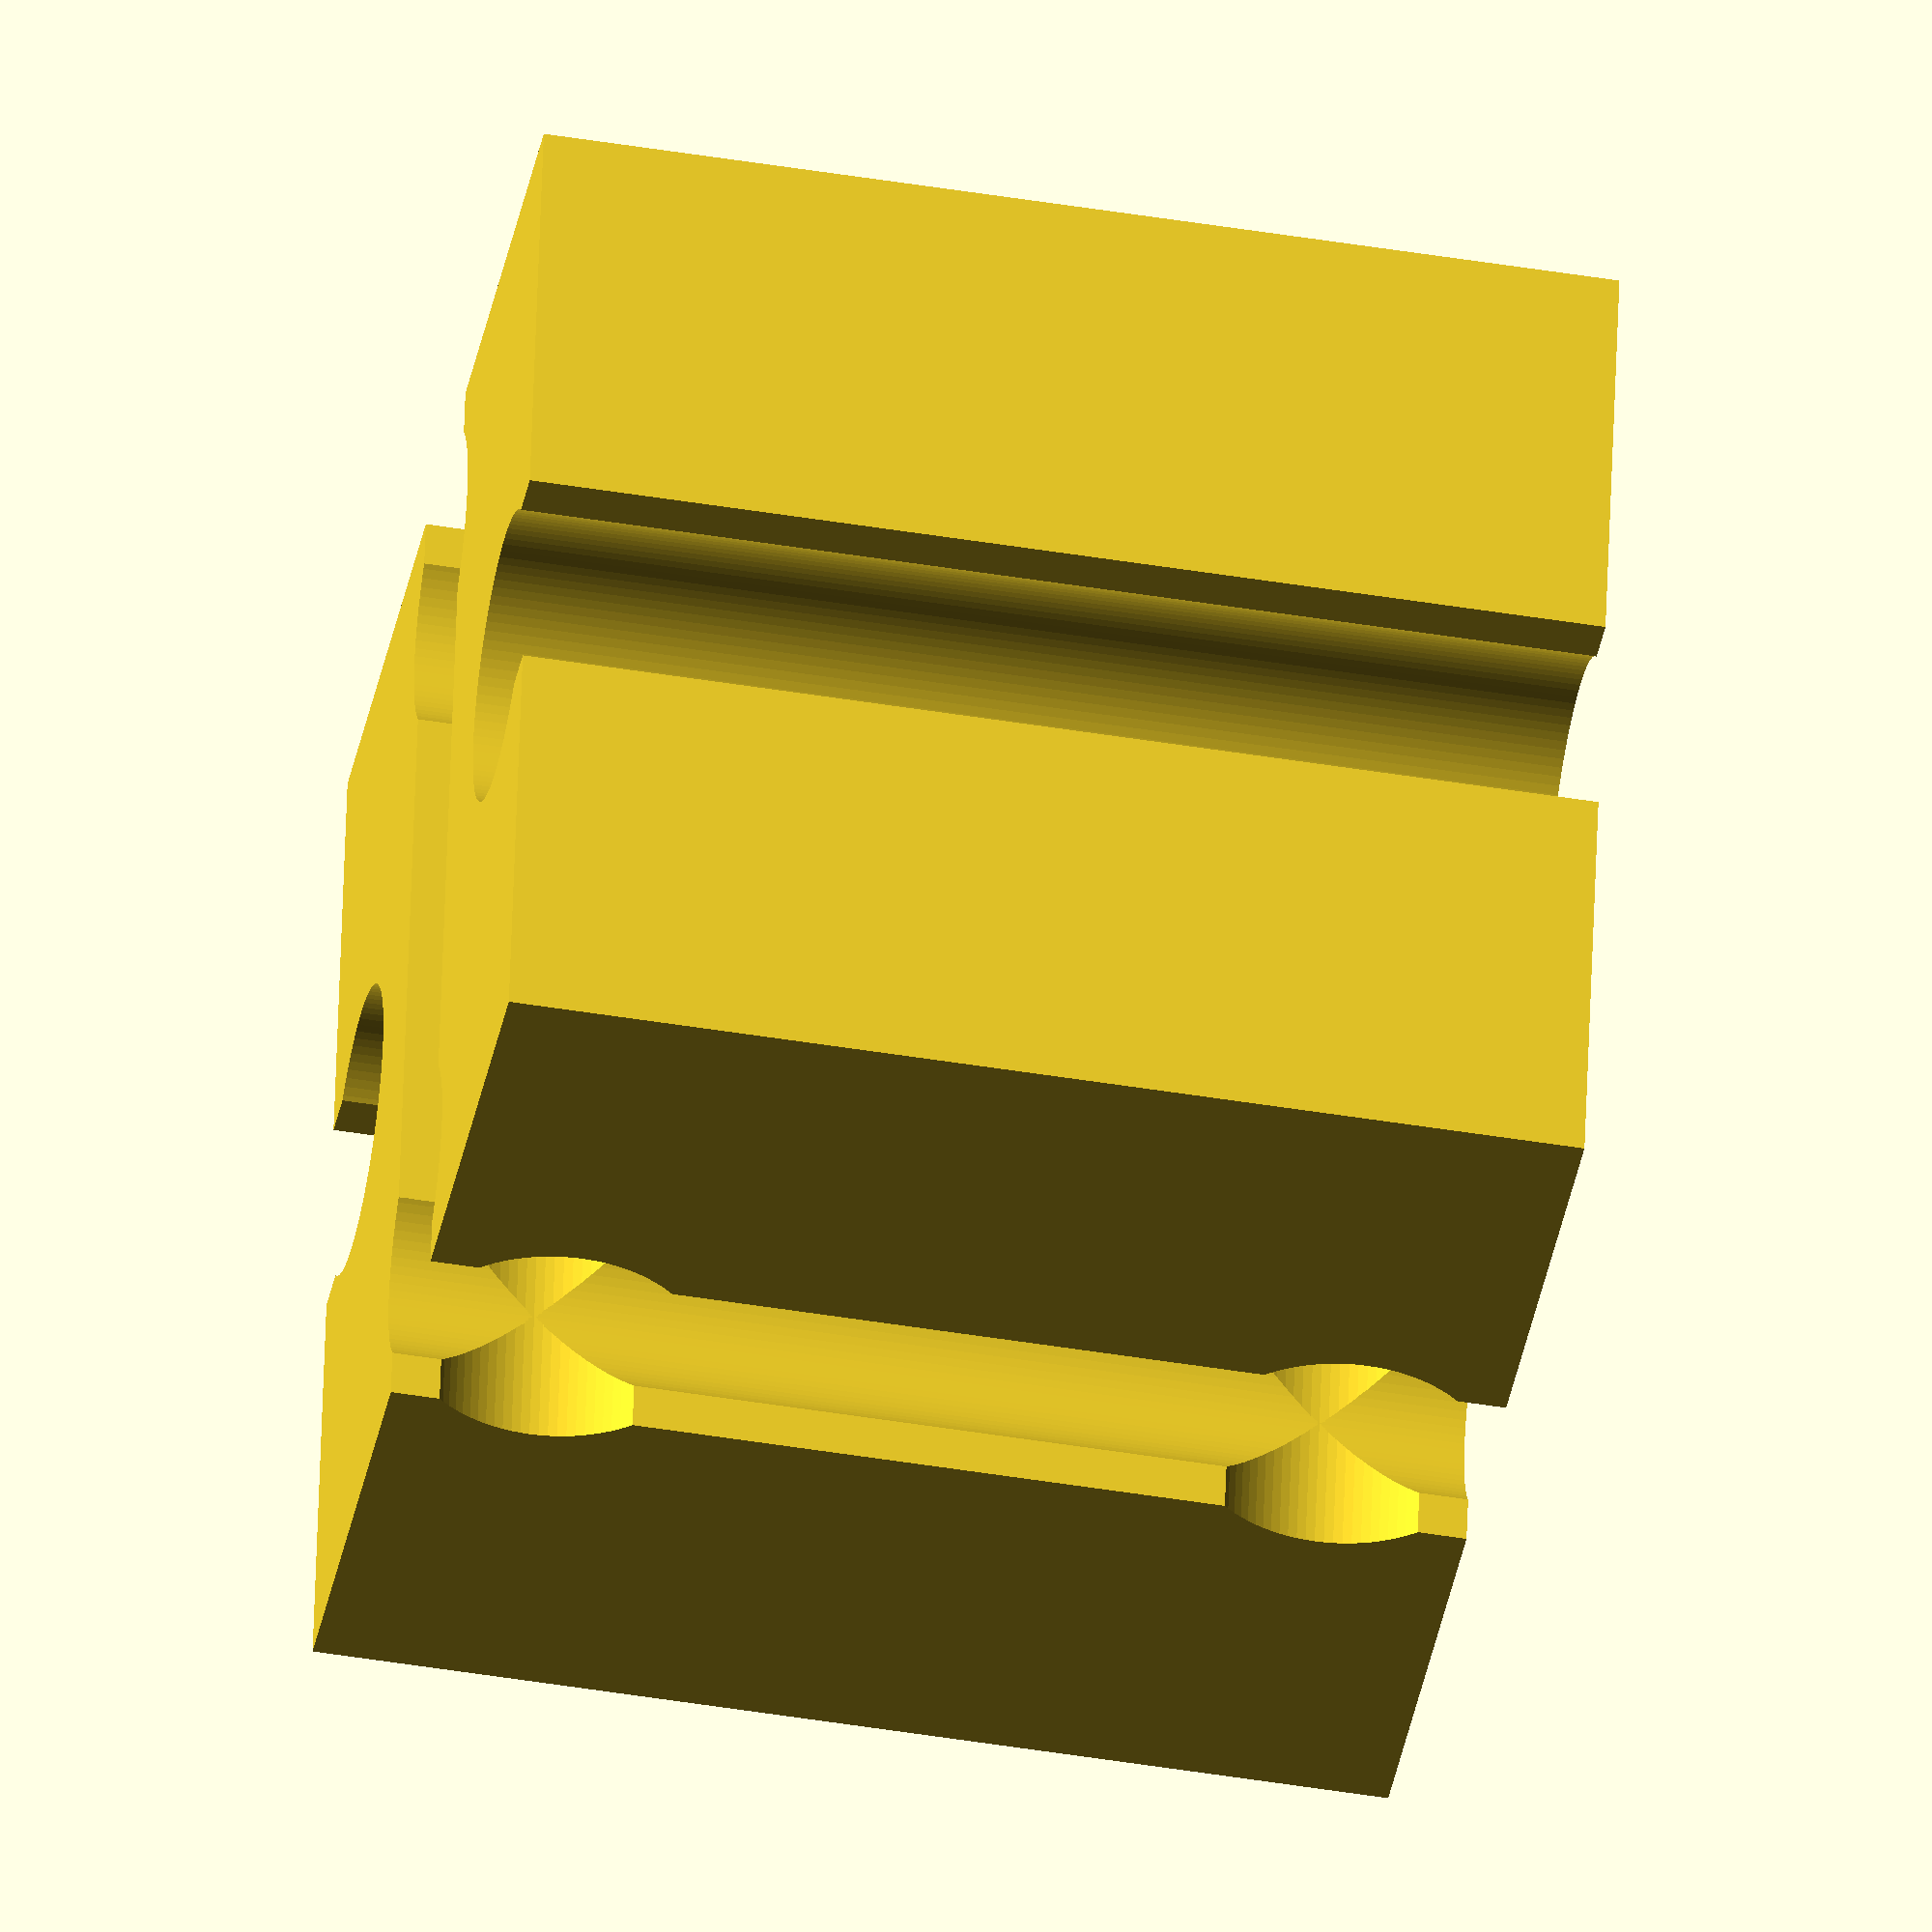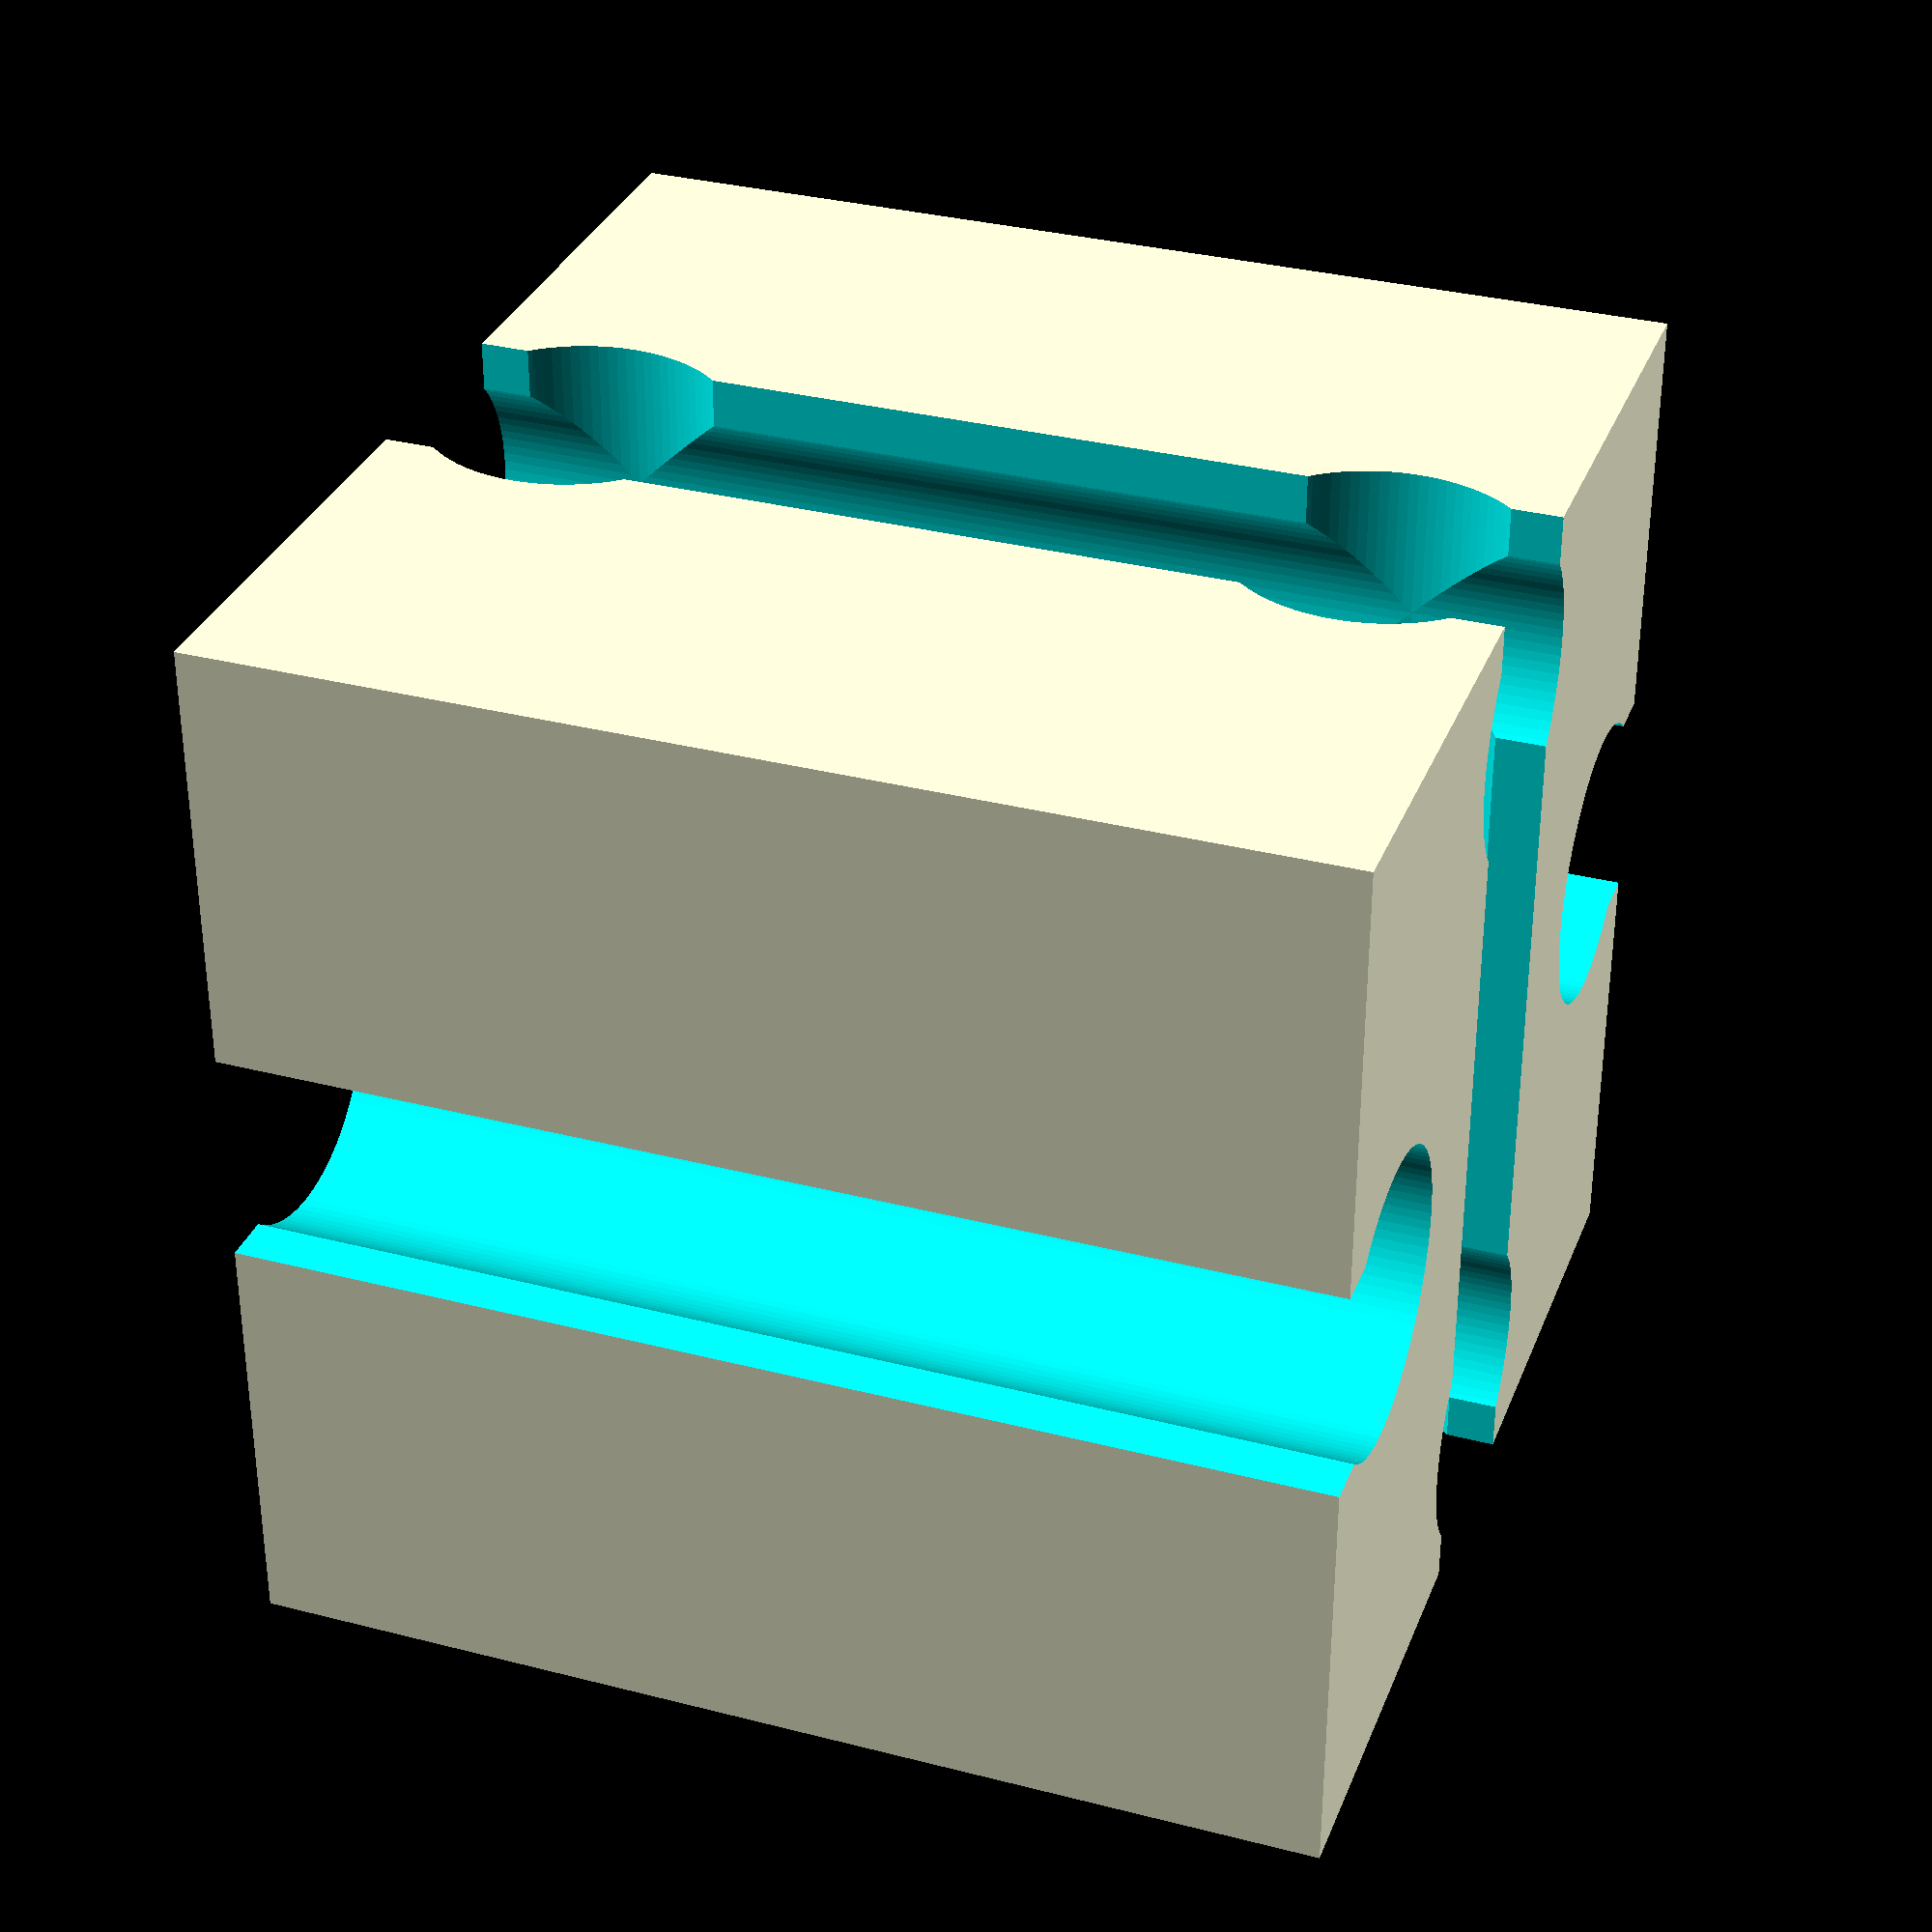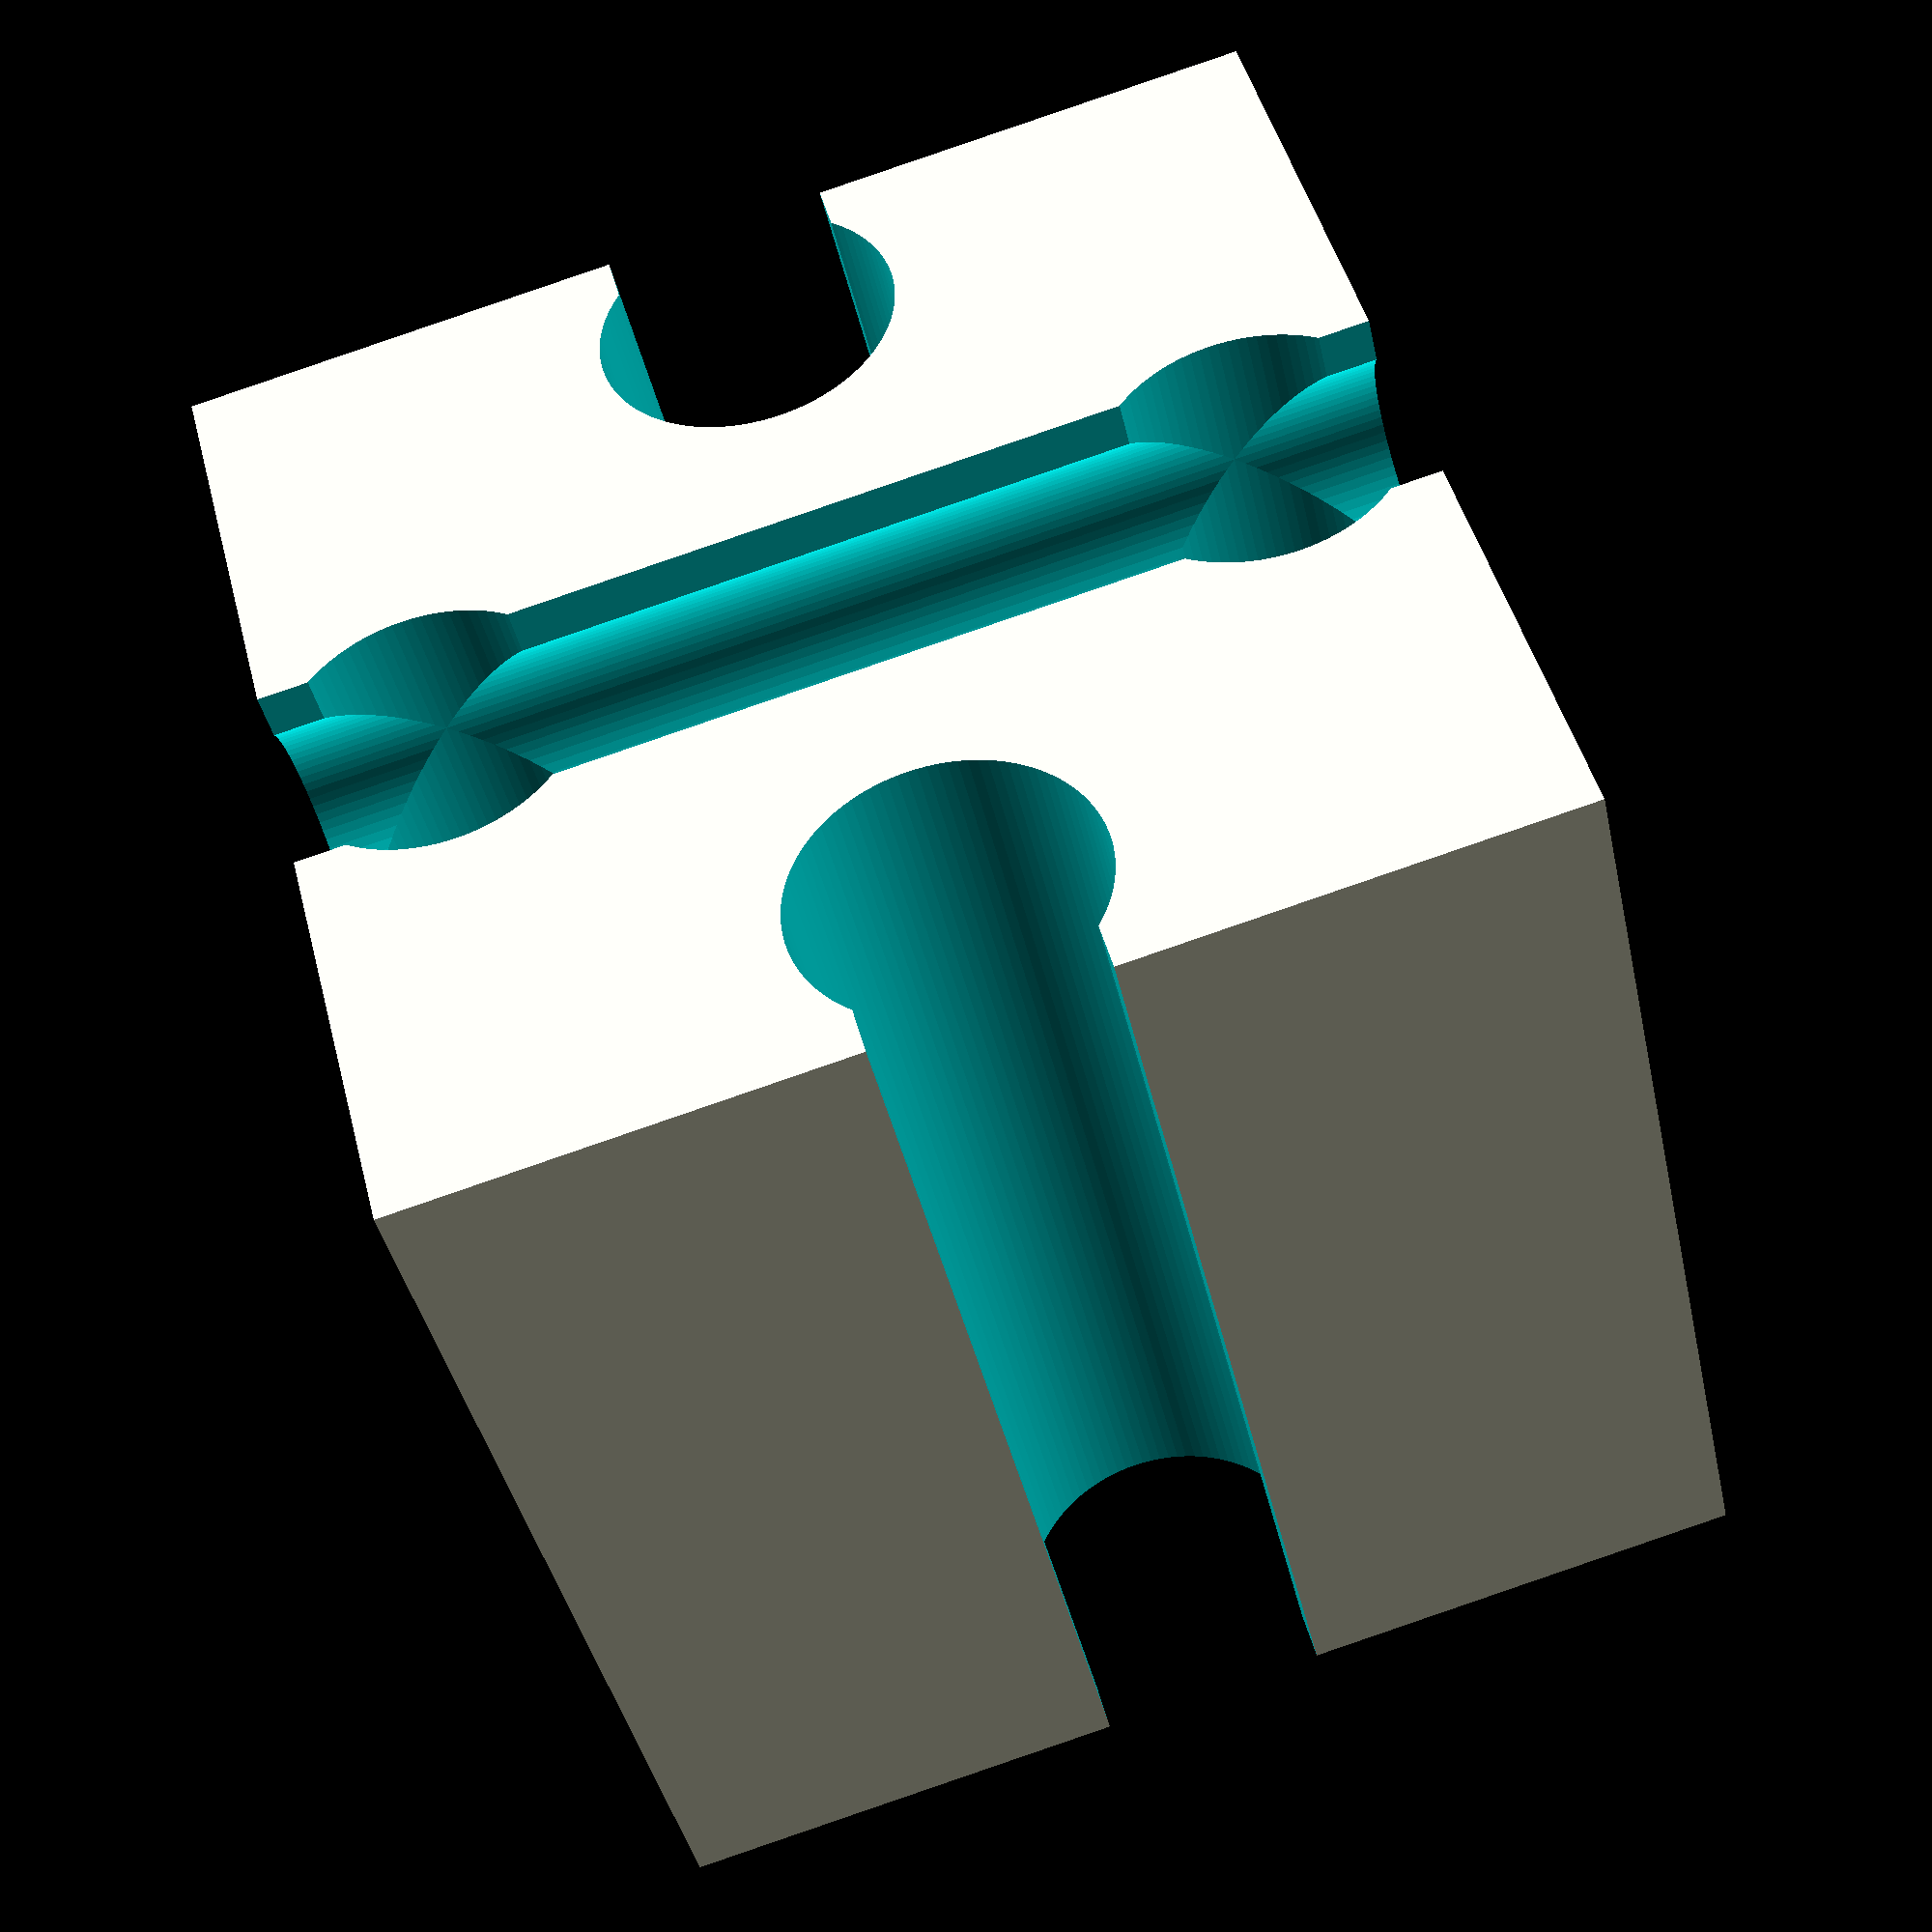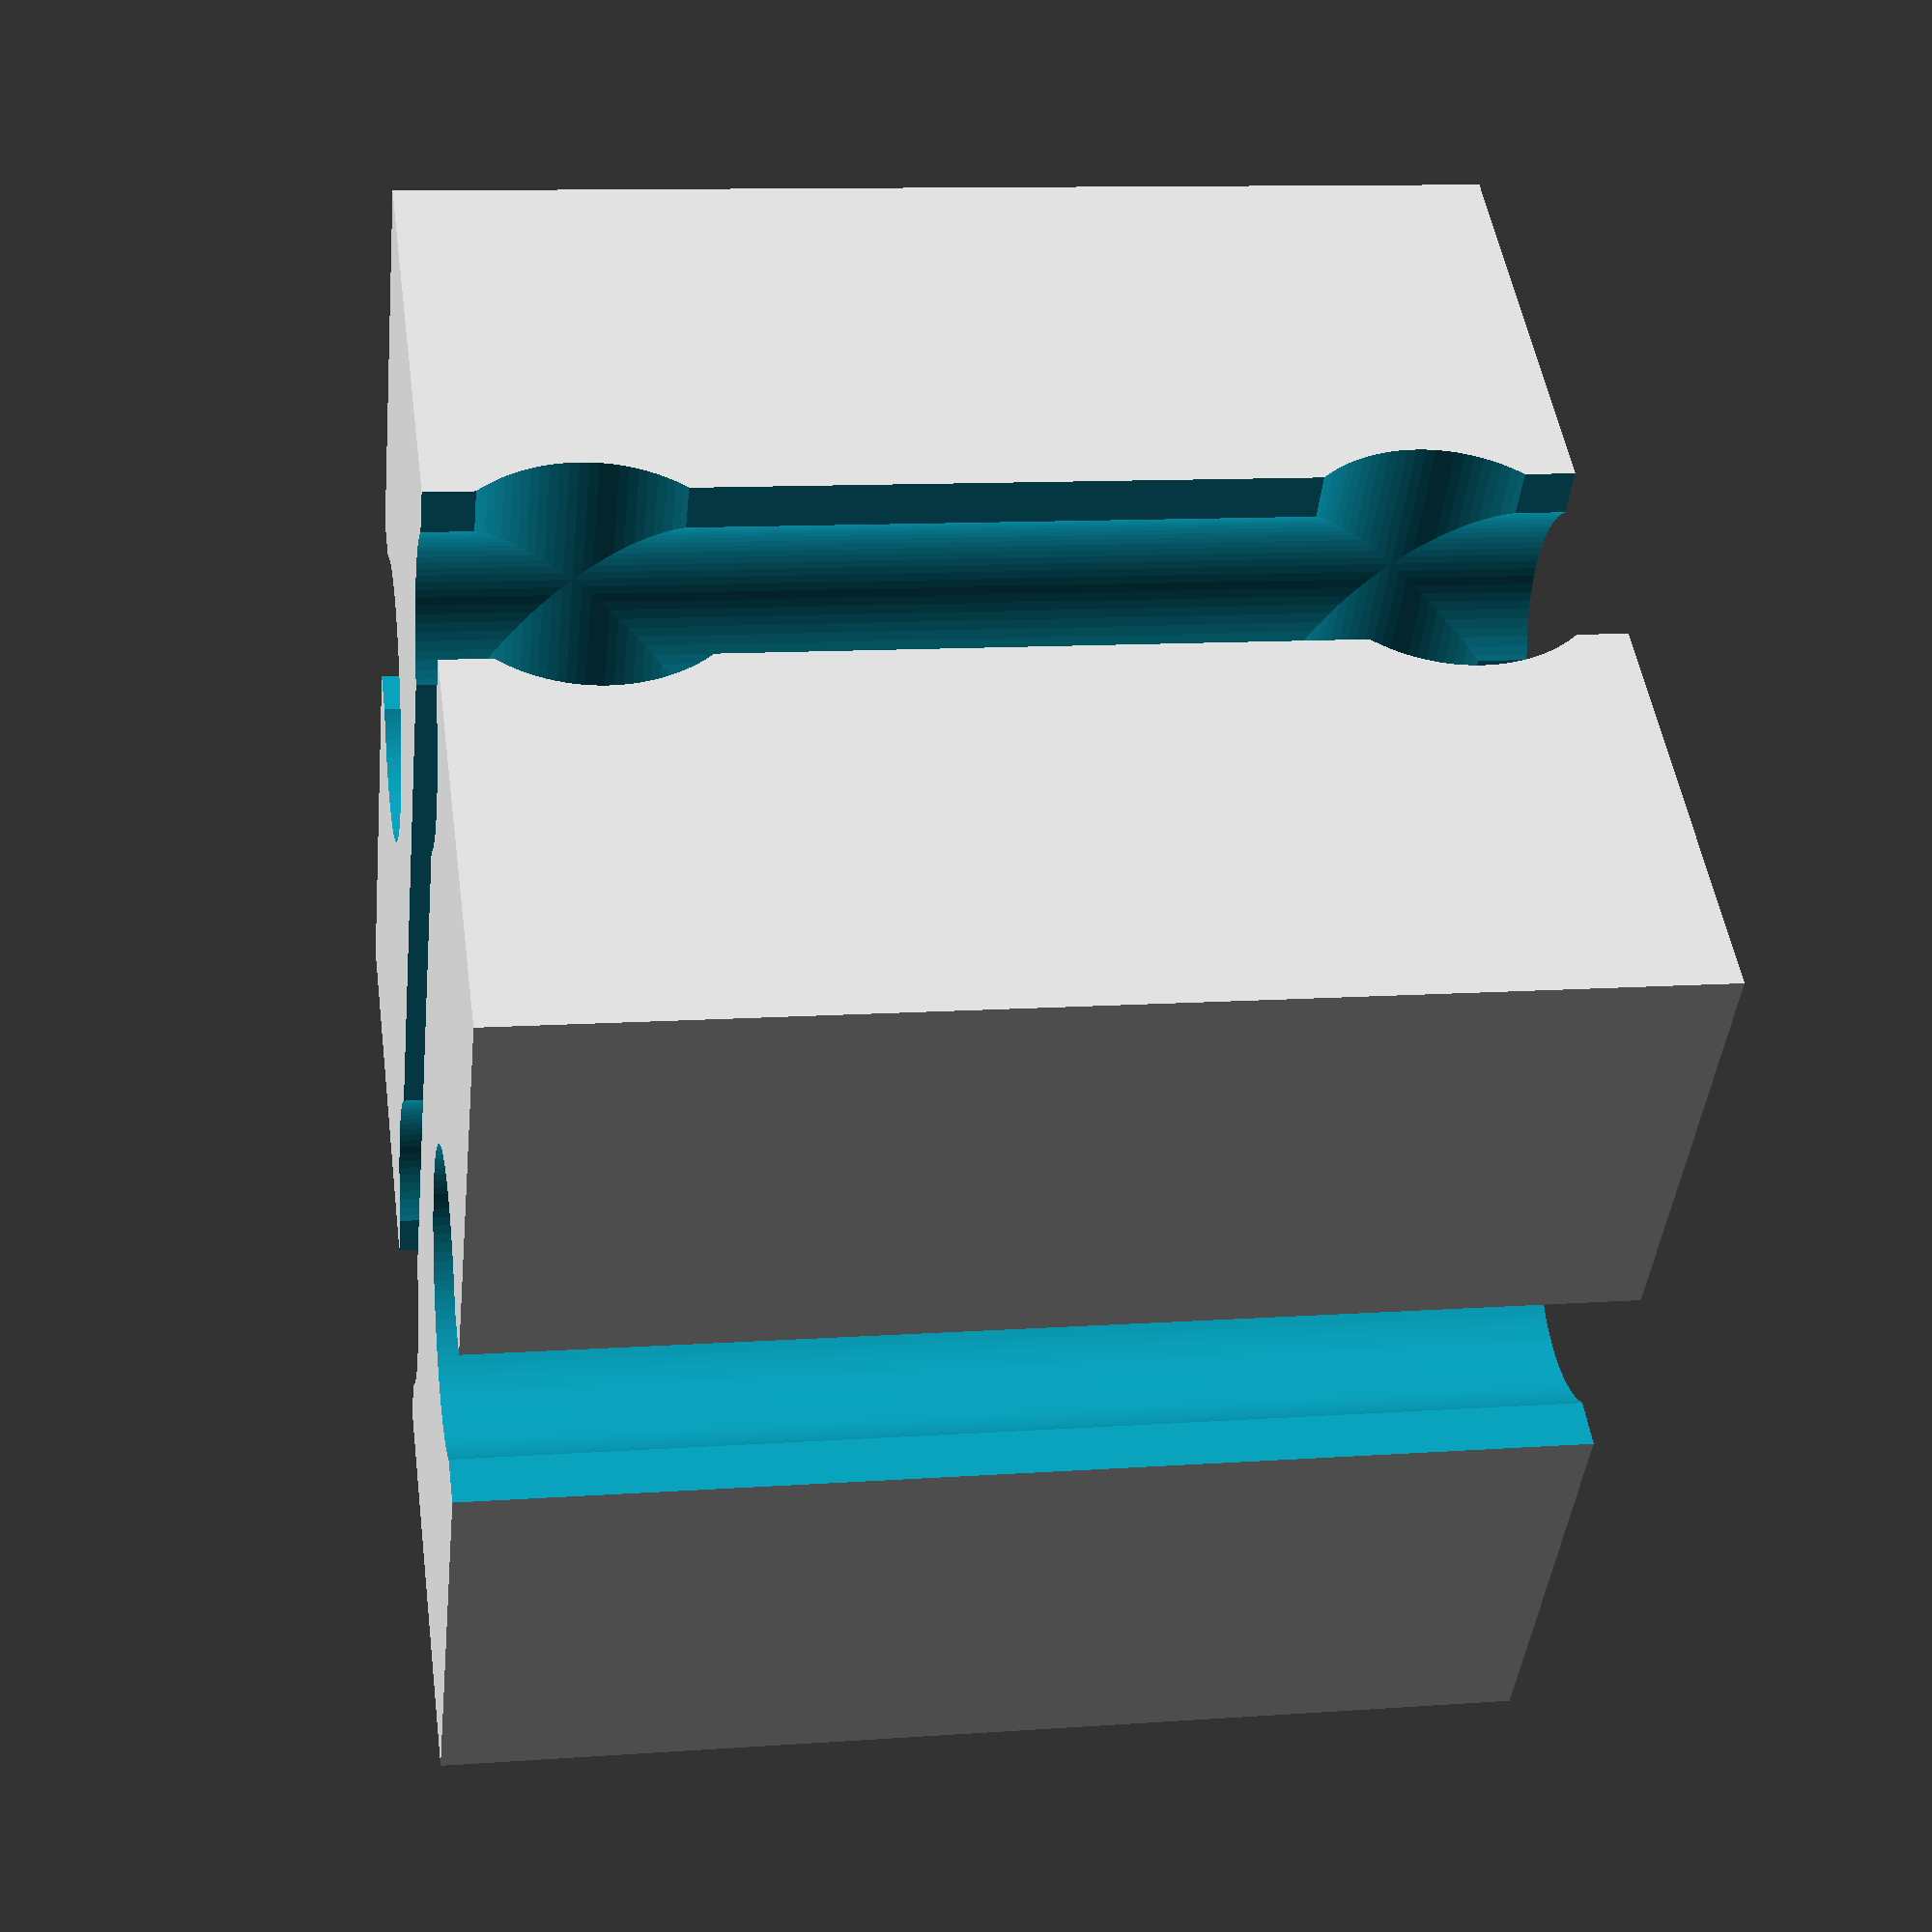
<openscad>




NumberOfSegments = 1;
Length = 15;
TopConnector = true;
BottomConnector = true;
tolerance = 0.05;

RotateX = 0;
RotateY = 0;
RotateZ = 0;

segments = 100;

Main();



// MAIN
module Main() {

    Settings();
    Block();

}// Main()



// SETTINGS
module Settings() {
    
    if(NumberOfSegments < 1){NumberOfSegments = 1;}
    else if(NumberOfSegments > 10){NumberOfSegments = 10;}

}// Settings()



module Block() {
    
    rotate([RotateX, RotateY, RotateZ]) {

        difference(){

            width = NumberOfSegments * 15;

            cube(size=[ 15, width, Length], center=true);


            // START
            translate([0, -width/2 + 2 + tolerance/2, 0]) {
                union(){
                    cylinder(r=2 + tolerance / 2, h=Length + 1, center=true,$fn = segments);
                    translate([0, -2, 0]) {
                        cube(size=[3 + tolerance / 2, 3 + tolerance / 2, Length + 1], center=true);
                    }
                }
            }


            // END
            translate([0, width/2 - 2 - tolerance/2, 0]) {
                rotate([180, 0, 0]){
                    union(){
                        cylinder(r=2 + tolerance / 2, h=Length + 1, center=true,$fn = segments);
                        translate([0, -2, 0]) {
                            cube(size=[3 + tolerance / 2, 3 + tolerance / 2, Length + 1], center=true);
                        }
                    }
                }
            }
            

            // SIDE
            for(i = [1 : NumberOfSegments]){

                popX = 7.5 - 2 - tolerance / 2;

                // LEFT
                translate([-popX, -width /2  + 7.5, 0]) {
                    rotate([0, 0, -90]){
                        union(){
                            cylinder(r=2 + tolerance / 2, h=Length + 1, center=true,$fn = segments);
                            translate([0, -2, 0]) {
                                cube(size=[3 + tolerance / 2, 3 + tolerance / 2, Length + 1], center=true);
                            }
                        }
                    }
                }

                // RIGHT
                translate([popX, -width /2  + 7.5, 0]) {
                    rotate([0, 0, 90]){
                        union(){
                            cylinder(r=2 + tolerance / 2, h=Length + 1, center=true,$fn = segments);
                            translate([0, -2, 0]) {
                                cube(size=[3 + tolerance / 2, 3 + tolerance / 2, Length + 1], center=true);
                            }
                        }
                    }
                }

                // MULTI SEGMENTS
                if(i > 1){

                    popY = (width / 2) - i * 15 + 7.5;

                    // LEFT
                    translate([-popX, -popY, 0]) {
                        rotate([0, 0, -90]){
                            union(){
                                cylinder(r=2 + tolerance / 2, h=Length + 1, center=true,$fn = segments);
                                translate([0, -2, 0]) {
                                    cube(size=[3 + tolerance / 2, 3 + tolerance / 2, Length + 1], center=true);
                                }
                            }
                        }
                    }


                    // RIGHT
                    translate([popX, -popY, 0]) {
                        rotate([0, 0, 90]){
                            union(){
                                cylinder(r=2 + tolerance / 2, h=Length + 1, center=true,$fn = segments);
                                translate([0, -2, 0]) {
                                    cube(size=[3 + tolerance / 2, 3 + tolerance / 2, Length + 1], center=true);
                                }
                            }
                        }
                    }


                }


            }


            // TOP
            if(TopConnector){

                popY = (Length / 2) - 2 - tolerance / 2;

                translate([0, 0, popY]) {
                    rotate([90, 180, 0]){
                        union(){
                            cylinder(r=2 + tolerance / 2, h=width + 2, center=true,$fn = segments);
                            translate([0, -2, 0]) {
                                cube(size=[3 + tolerance / 2, 3 + tolerance / 2, width + 2], center=true);
                            }
                        }
                    }
                }
            }


            // BOTTOM
            if(BottomConnector){

                popY = (Length / 2) - 2 - tolerance / 2;

                translate([0, 0, -popY]) {
                    rotate([90, 0, 0]){
                        union(){
                            cylinder(r=2 + tolerance / 2, h=width + 2, center=true,$fn = segments);
                            translate([0, -2, 0]) {
                                cube(size=[3 + tolerance / 2, 3 + tolerance / 2, width + 2], center=true);
                            }
                        }
                    }
                }

            }

        }

    }
    
    

}// Block()

</openscad>
<views>
elev=47.4 azim=190.1 roll=79.5 proj=o view=wireframe
elev=326.8 azim=359.9 roll=109.5 proj=p view=wireframe
elev=40.5 azim=104.6 roll=192.1 proj=p view=solid
elev=169.1 azim=216.7 roll=100.0 proj=p view=solid
</views>
